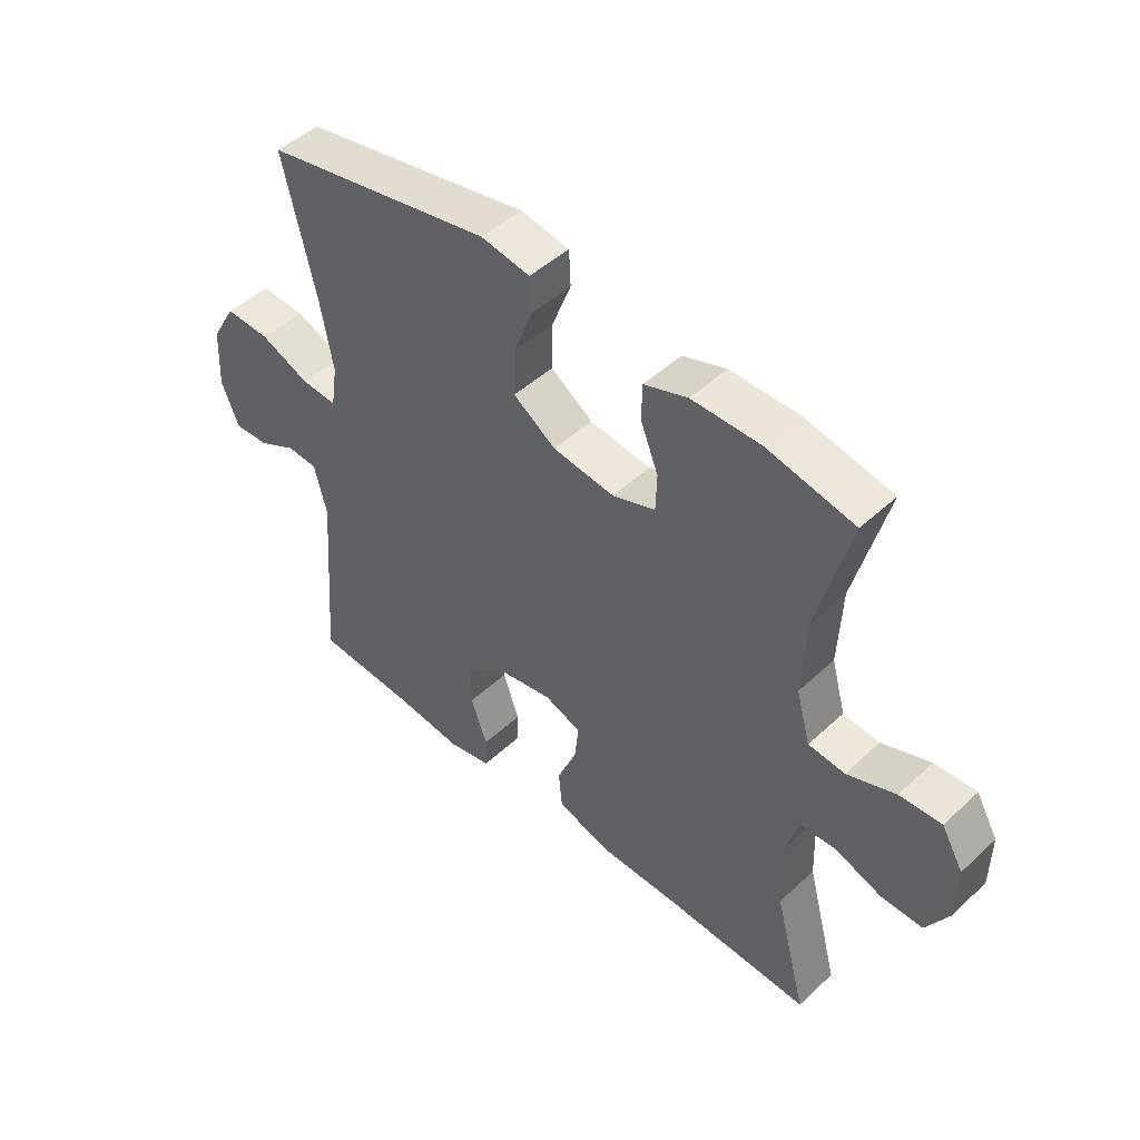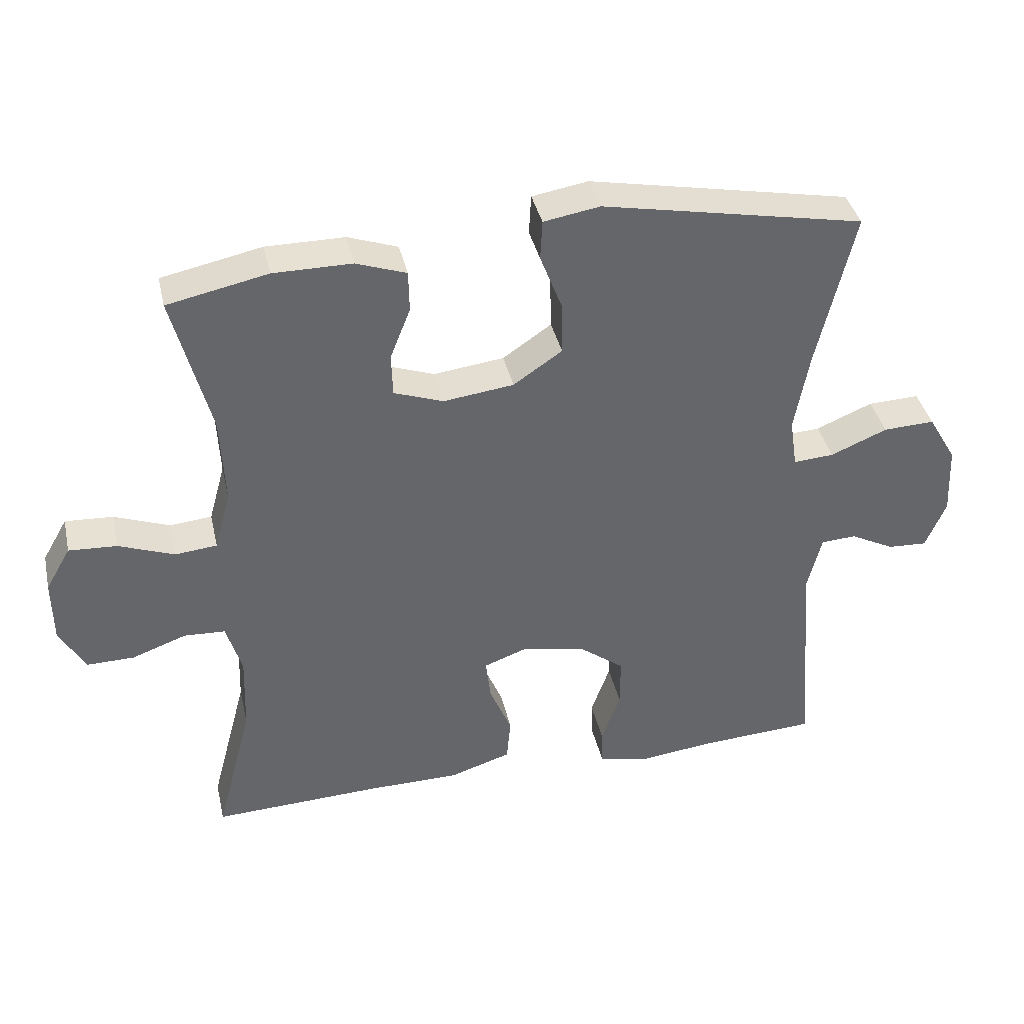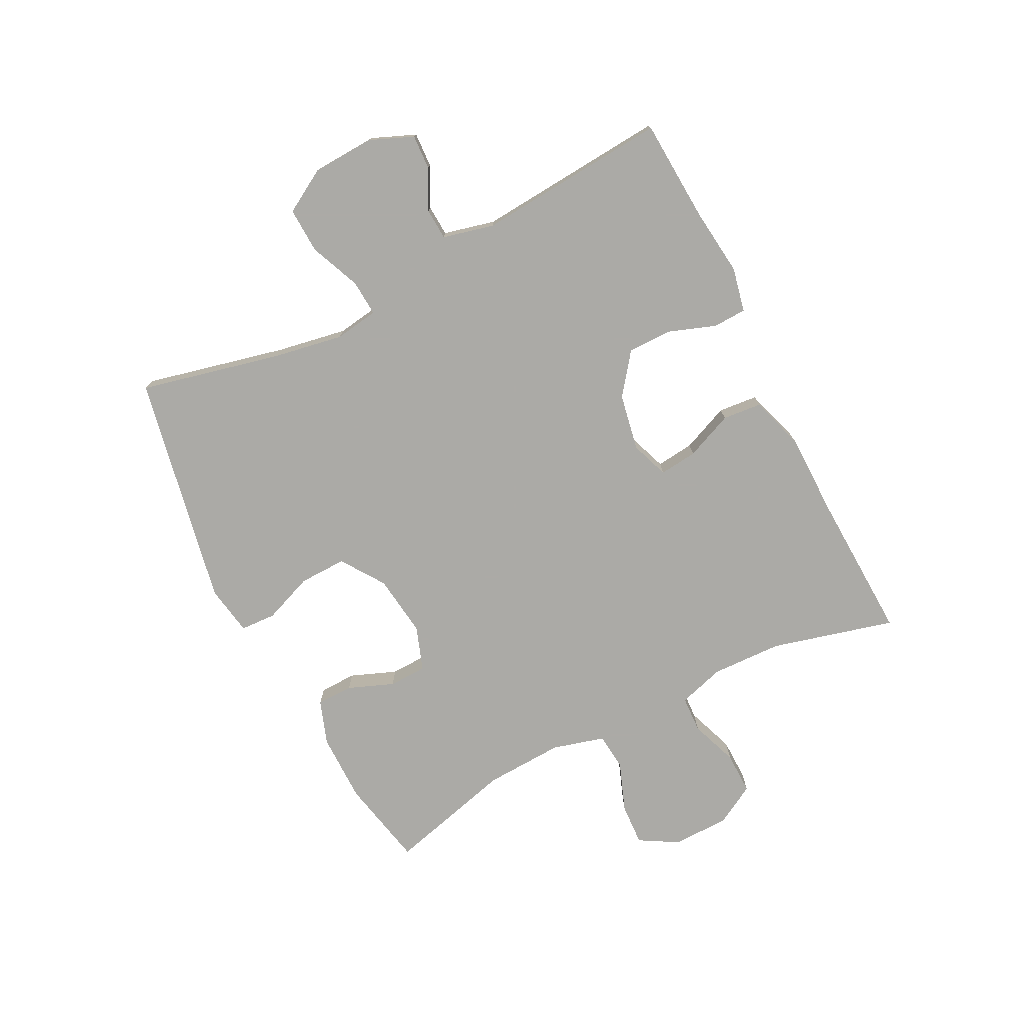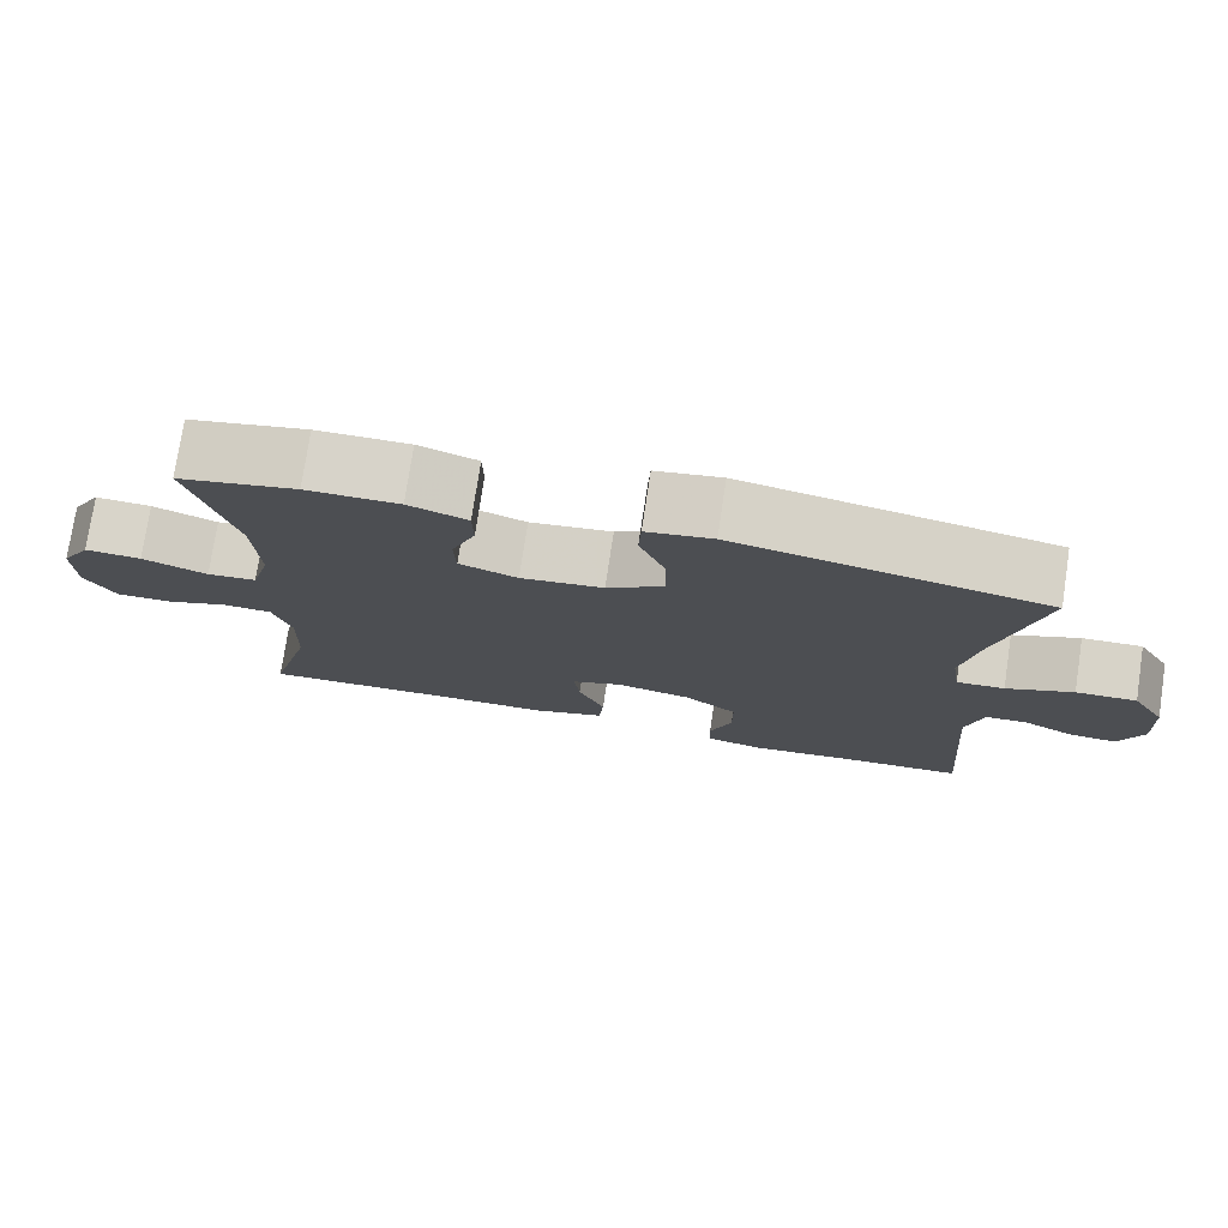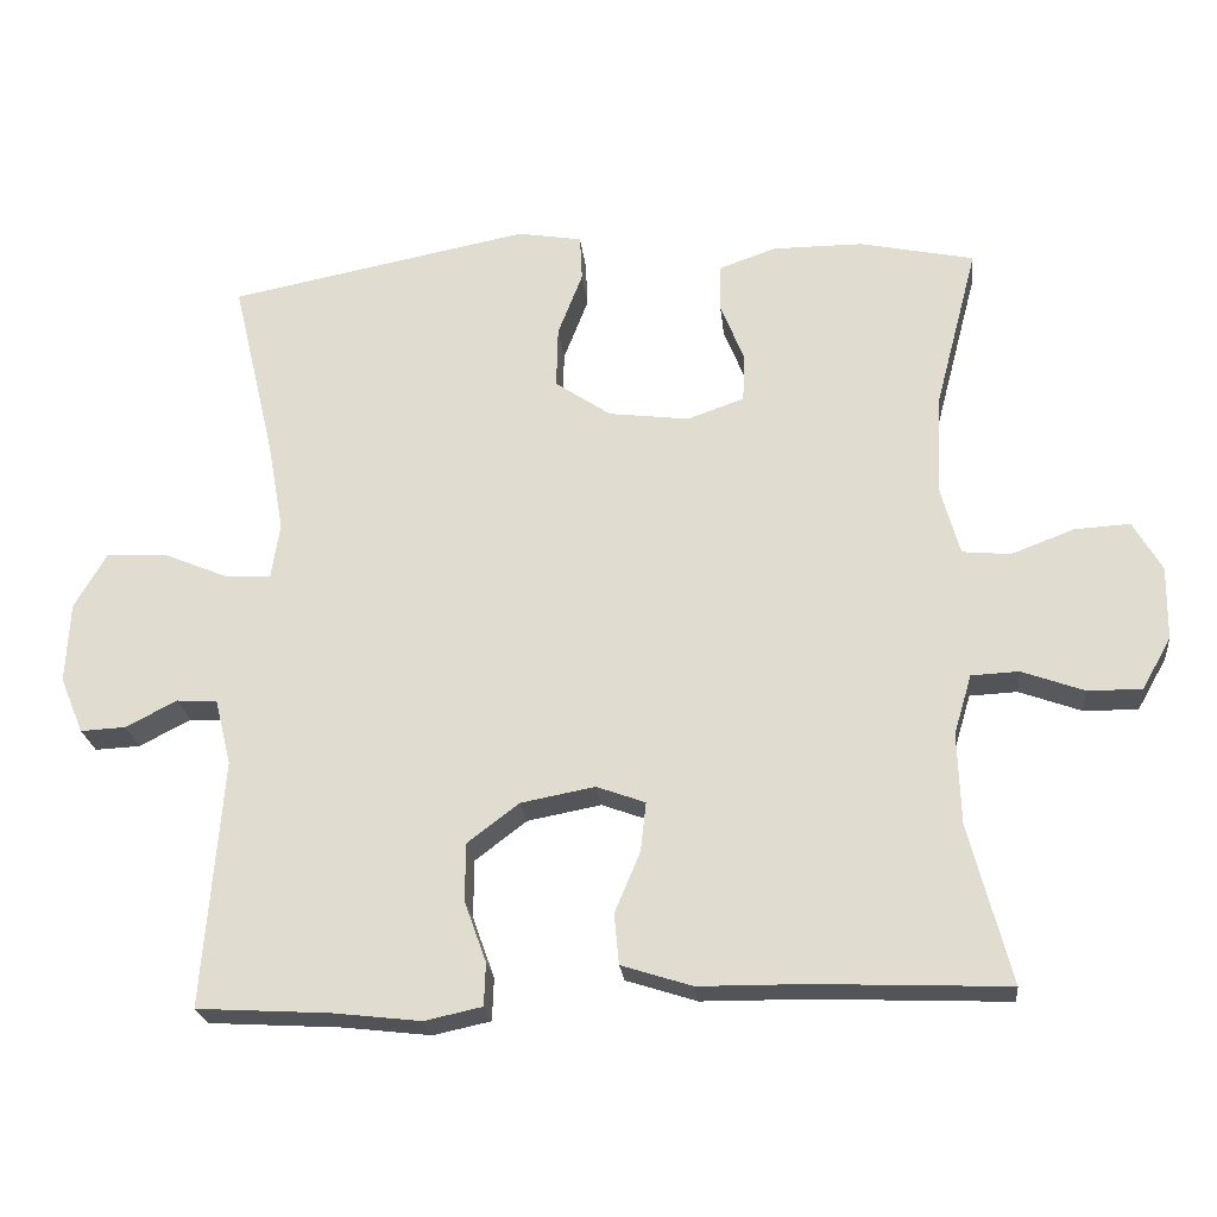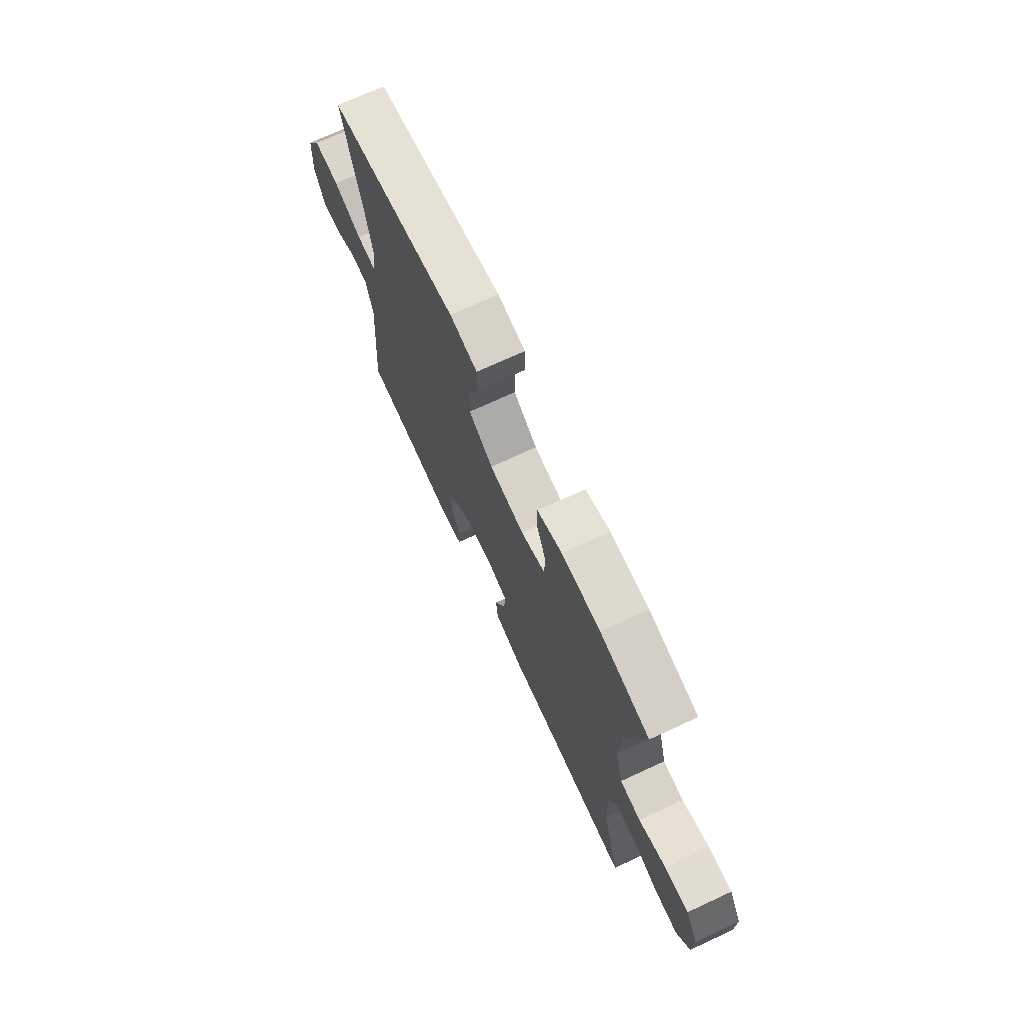
<metadata>
{"format":"obj","ext":"obj","renderer":"f3d","projection":"perspective","resolution":1024,"background":"white","views":[{"elev":47.6,"azim":-136.1,"up":"+Z"},{"elev":38.7,"azim":-12.6,"up":"+Z"},{"elev":-75.9,"azim":117.0,"up":"+Y"},{"elev":76.1,"azim":8.6,"up":"+Z"},{"elev":-23.3,"azim":-174.1,"up":"+Z"},{"elev":71.7,"azim":-114.8,"up":"+Z"}]}
</metadata>
<code>
v -0.5 0.07 0.5
v -0.352 0.07 0.531
v -0.236 0.07 0.531
v -0.162 0.07 0.505
v -0.161 0.07 0.444
v -0.191 0.07 0.368
v -0.189 0.07 0.305
v -0.116 0.07 0.279
v -0.012 0.07 0.292
v 0.06 0.07 0.341
v 0.058 0.07 0.42
v 0.026 0.07 0.503
v 0.029 0.07 0.562
v 0.112 0.07 0.576
v 0.5 0.07 0.5
v 0.445 0.07 0.266
v 0.424 0.07 0.149
v 0.435 0.07 0.076
v 0.495 0.07 0.08
v 0.579 0.07 0.115
v 0.655 0.07 0.118
v 0.697 0.07 0.046
v 0.702 0.07 -0.058
v 0.672 0.07 -0.13
v 0.614 0.07 -0.127
v 0.548 0.07 -0.093
v 0.496 0.07 -0.096
v 0.475 0.07 -0.181
v 0.5 0.07 -0.5
v 0.329 0.07 -0.51
v 0.216 0.07 -0.523
v 0.142 0.07 -0.507
v 0.14 0.07 -0.452
v 0.168 0.07 -0.374
v 0.168 0.07 -0.299
v 0.101 0.07 -0.248
v 0.006 0.07 -0.23
v -0.057 0.07 -0.253
v -0.05 0.07 -0.316
v -0.017 0.07 -0.395
v -0.023 0.07 -0.46
v -0.114 0.07 -0.489
v -0.251 0.07 -0.49
v -0.5 0.07 -0.5
v -0.446 0.07 -0.295
v -0.442 0.07 -0.177
v -0.465 0.07 -0.1
v -0.526 0.07 -0.097
v -0.606 0.07 -0.126
v -0.676 0.07 -0.127
v -0.714 0.07 -0.06
v -0.715 0.07 0.035
v -0.678 0.07 0.099
v -0.607 0.07 0.095
v -0.525 0.07 0.064
v -0.463 0.07 0.07
v -0.439 0.07 0.157
v -0.445 0.07 0.289
v -0.5 0 0.5
v -0.352 0 0.531
v -0.236 0 0.531
v -0.162 0 0.505
v -0.161 0 0.444
v -0.191 0 0.368
v -0.189 0 0.305
v -0.116 0 0.279
v -0.012 0 0.292
v 0.06 0 0.341
v 0.058 0 0.42
v 0.026 0 0.503
v 0.029 0 0.562
v 0.112 0 0.576
v 0.5 0 0.5
v 0.445 0 0.266
v 0.424 0 0.149
v 0.435 0 0.076
v 0.495 0 0.08
v 0.579 0 0.115
v 0.655 0 0.118
v 0.697 0 0.046
v 0.702 0 -0.058
v 0.672 0 -0.13
v 0.614 0 -0.127
v 0.548 0 -0.093
v 0.496 0 -0.096
v 0.475 0 -0.181
v 0.5 0 -0.5
v 0.329 0 -0.51
v 0.216 0 -0.523
v 0.142 0 -0.507
v 0.14 0 -0.452
v 0.168 0 -0.374
v 0.168 0 -0.299
v 0.101 0 -0.248
v 0.006 0 -0.23
v -0.057 0 -0.253
v -0.05 0 -0.316
v -0.017 0 -0.395
v -0.023 0 -0.46
v -0.114 0 -0.489
v -0.251 0 -0.49
v -0.5 0 -0.5
v -0.446 0 -0.295
v -0.442 0 -0.177
v -0.465 0 -0.1
v -0.526 0 -0.097
v -0.606 0 -0.126
v -0.676 0 -0.127
v -0.714 0 -0.06
v -0.715 0 0.035
v -0.678 0 0.099
v -0.607 0 0.095
v -0.525 0 0.064
v -0.463 0 0.07
v -0.439 0 0.157
v -0.445 0 0.289
f 53 54 55
f 52 53 55
f 51 52 55
f 50 51 55
f 49 50 55
f 48 49 55
f 47 48 55 56
f 46 47 56 57
f 43 44 45
f 43 45 46
f 42 43 46
f 41 42 46
f 40 41 46
f 39 40 46
f 38 39 46 57
f 32 33 34
f 31 32 34
f 30 31 34
f 30 34 35
f 29 30 35
f 28 29 35
f 27 28 35 36
f 24 25 26
f 23 24 26
f 22 23 26
f 21 22 26
f 20 21 26
f 19 20 26
f 18 19 26 27
f 14 15 16
f 13 14 16
f 12 13 16
f 11 12 16
f 10 11 16 17
f 9 10 17 18
f 4 5 6
f 3 4 6
f 2 3 6
f 1 2 6
f 58 1 6
f 58 6 7
f 58 7 8
f 57 58 8
f 38 57 8
f 37 38 8
f 27 36 37
f 18 27 37
f 9 18 37
f 8 9 37
f 113 112 111
f 113 111 110
f 113 110 109
f 113 109 108
f 113 108 107
f 113 107 106
f 114 113 106 105
f 115 114 105 104
f 103 102 101
f 104 103 101
f 104 101 100
f 104 100 99
f 104 99 98
f 104 98 97
f 115 104 97 96
f 92 91 90
f 92 90 89
f 92 89 88
f 93 92 88
f 93 88 87
f 93 87 86
f 94 93 86 85
f 84 83 82
f 84 82 81
f 84 81 80
f 84 80 79
f 84 79 78
f 84 78 77
f 85 84 77 76
f 74 73 72
f 74 72 71
f 74 71 70
f 74 70 69
f 75 74 69 68
f 76 75 68 67
f 64 63 62
f 64 62 61
f 64 61 60
f 64 60 59
f 64 59 116
f 65 64 116
f 66 65 116
f 66 116 115
f 66 115 96
f 66 96 95
f 95 94 85
f 95 85 76
f 95 76 67
f 95 67 66
f 1 59 60 2
f 2 60 61 3
f 3 61 62 4
f 4 62 63 5
f 5 63 64 6
f 6 64 65 7
f 7 65 66 8
f 8 66 67 9
f 9 67 68 10
f 10 68 69 11
f 11 69 70 12
f 12 70 71 13
f 13 71 72 14
f 14 72 73 15
f 15 73 74 16
f 16 74 75 17
f 17 75 76 18
f 18 76 77 19
f 19 77 78 20
f 20 78 79 21
f 21 79 80 22
f 22 80 81 23
f 23 81 82 24
f 24 82 83 25
f 25 83 84 26
f 26 84 85 27
f 27 85 86 28
f 28 86 87 29
f 29 87 88 30
f 30 88 89 31
f 31 89 90 32
f 32 90 91 33
f 33 91 92 34
f 34 92 93 35
f 35 93 94 36
f 36 94 95 37
f 37 95 96 38
f 38 96 97 39
f 39 97 98 40
f 40 98 99 41
f 41 99 100 42
f 42 100 101 43
f 43 101 102 44
f 44 102 103 45
f 45 103 104 46
f 46 104 105 47
f 47 105 106 48
f 48 106 107 49
f 49 107 108 50
f 50 108 109 51
f 51 109 110 52
f 52 110 111 53
f 53 111 112 54
f 54 112 113 55
f 55 113 114 56
f 56 114 115 57
f 57 115 116 58
f 58 116 59 1

</code>
